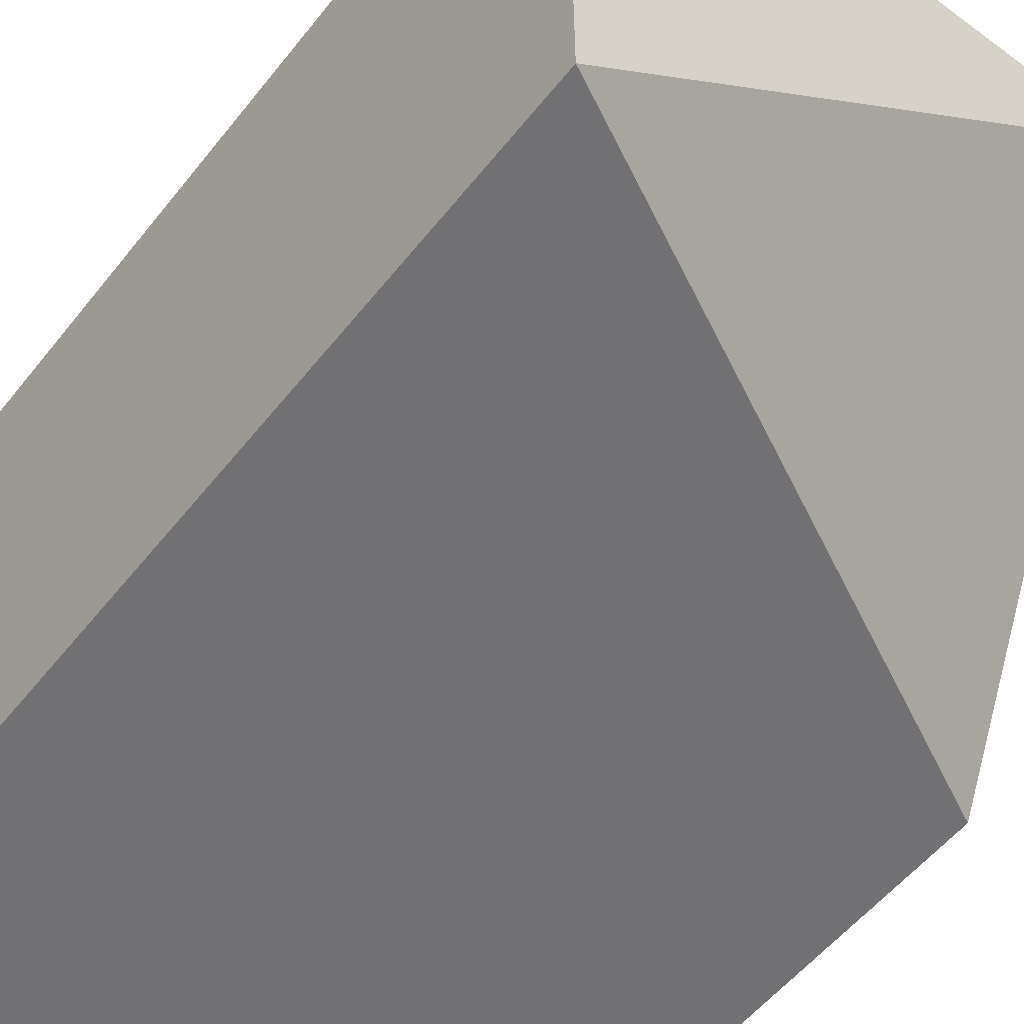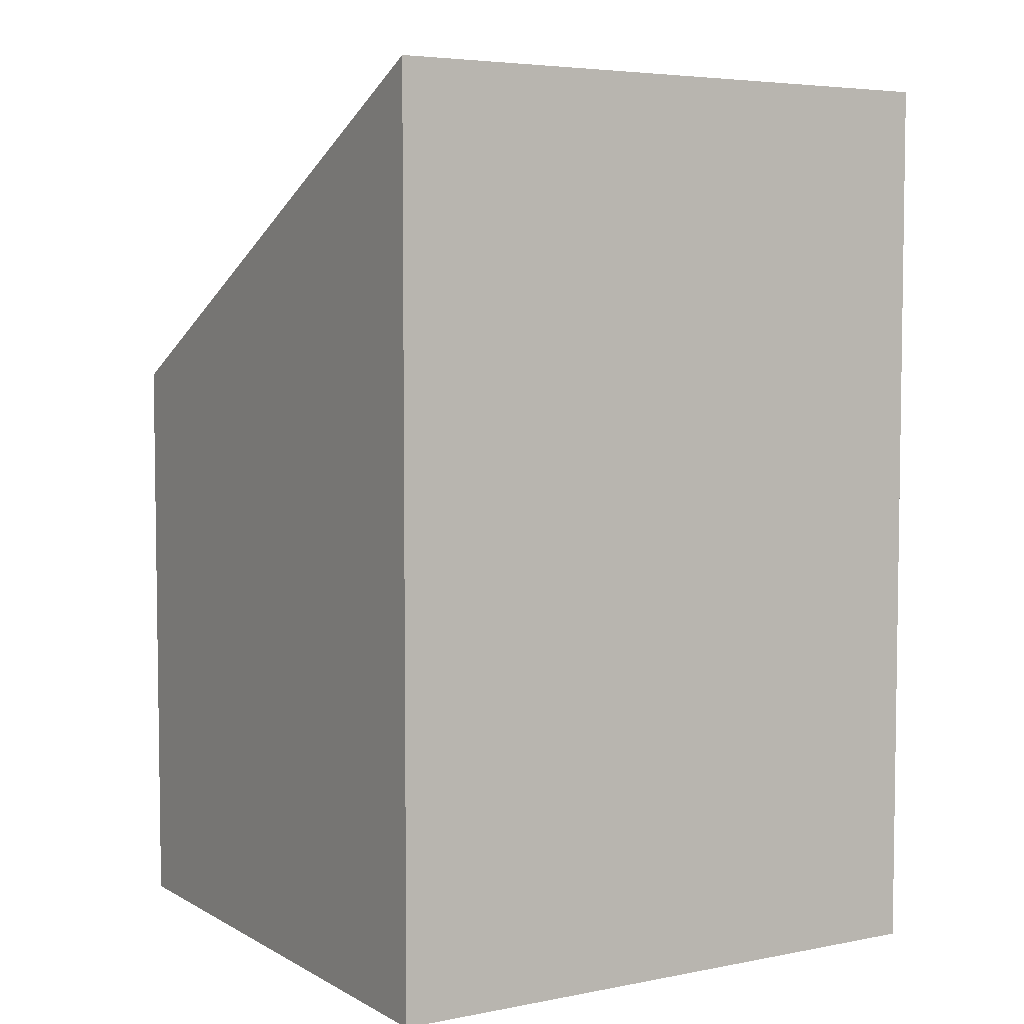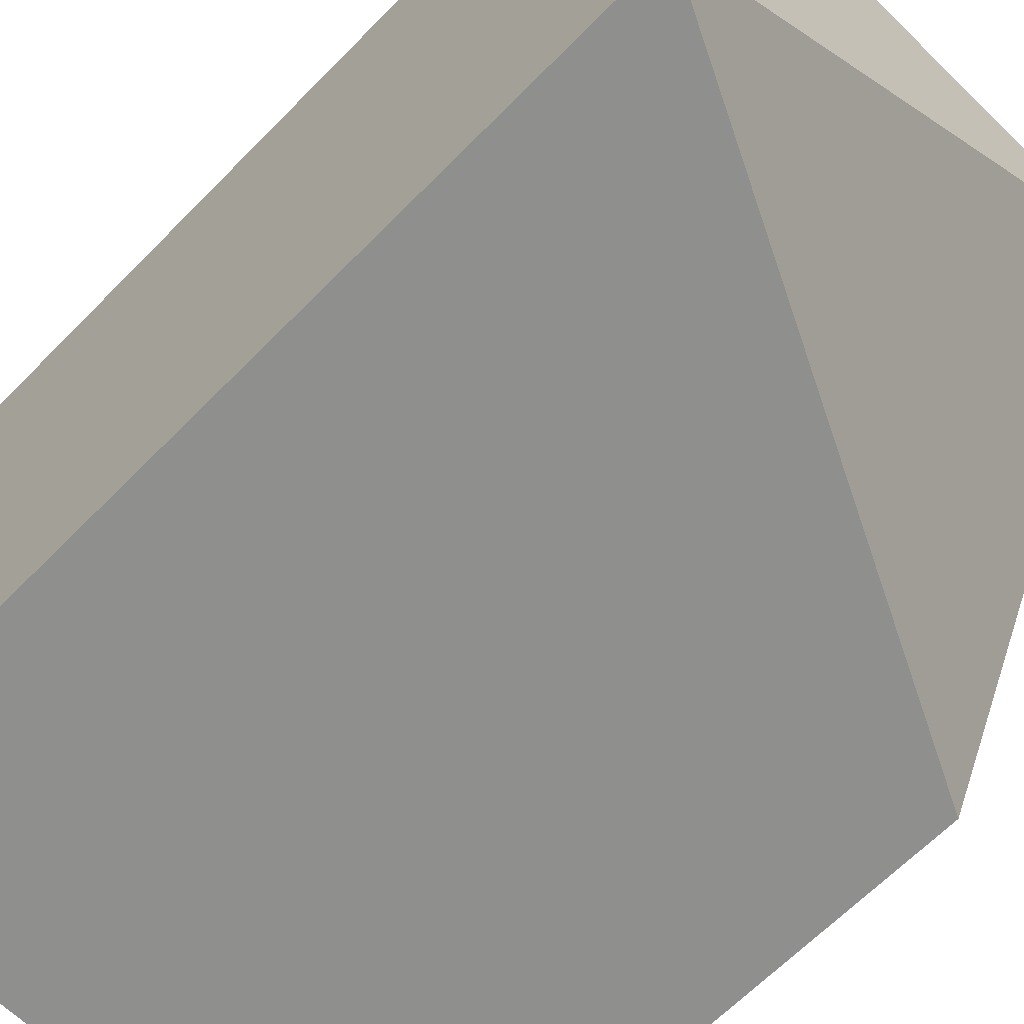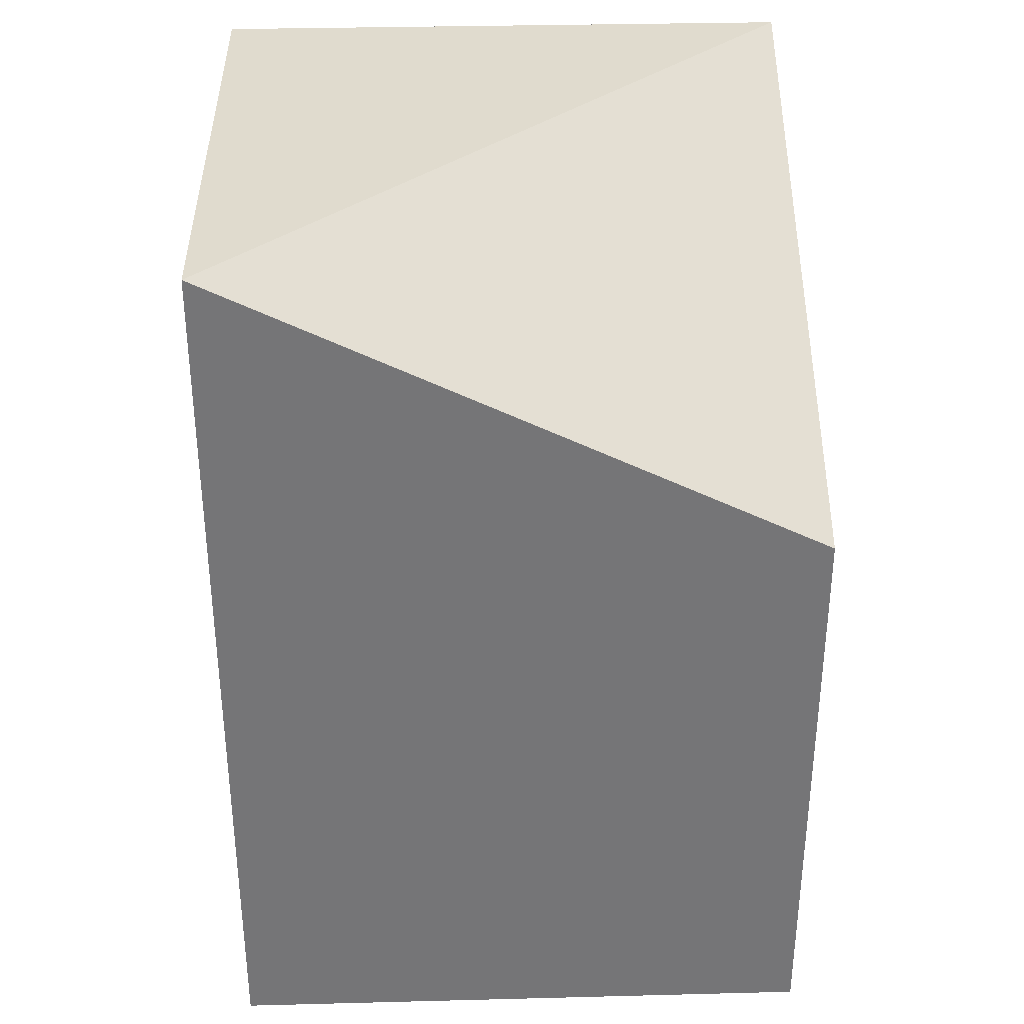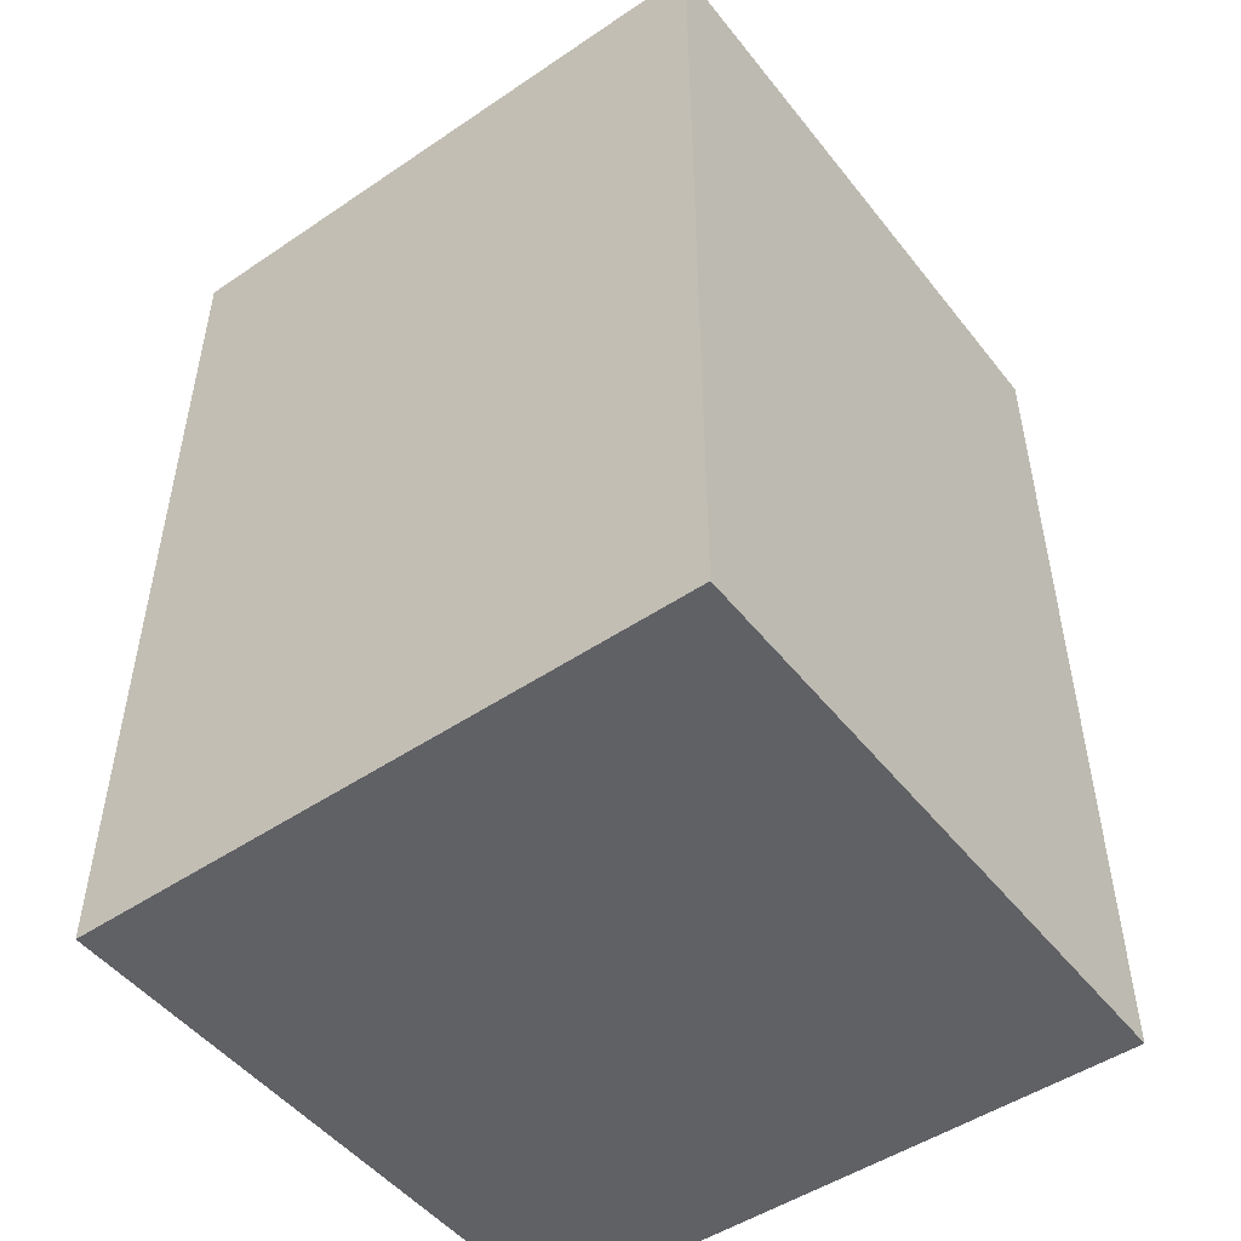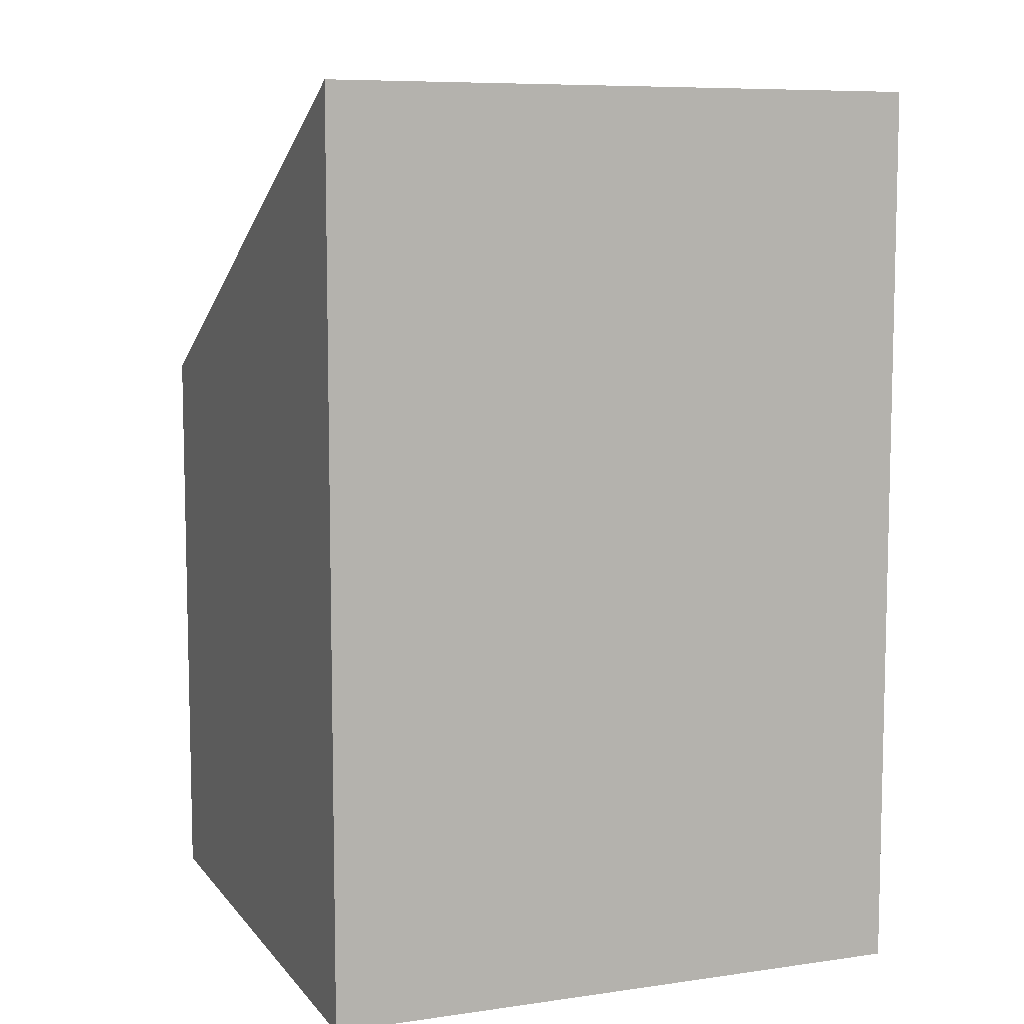
<metadata>
{"format":"obj","ext":"obj","renderer":"f3d","projection":"perspective","resolution":1024,"background":"white","views":[{"elev":-55.3,"azim":142.2,"up":"+Z"},{"elev":5.0,"azim":-31.5,"up":"+Y"},{"elev":-65.1,"azim":135.6,"up":"+Z"},{"elev":33.6,"azim":178.0,"up":"+Y"},{"elev":-49.5,"azim":36.7,"up":"+Y"},{"elev":8.1,"azim":-21.5,"up":"+Y"}]}
</metadata>
<code>
g top
v 0.5 1 -0.5
v 0.5 1 0.5
v -0.5 1 0.5
v -0.5 0.5 -0.5
f 3 2 1
f 4 3 1
g bottom
v 0.5 -0.5 0.5
v 0.5 -0.5 -0.5
v -0.5 -0.5 0.5
v -0.5 -0.5 -0.5
v -0.5 0.5 -0.5
v -0.5 0.5 0.5
v 0.5 0.5 -0.5
v 0.5 0.5 0.5
f 6 5 7 8
f 10 9 8 7
f 11 12 5 6
f 12 10 7 5
f 9 11 6 8
g right
v -0.5 0.5 0.5
v -0.5 1 0.5
v -0.5 0.5 -0.5
f 15 13 14
g left
v 0.5 0.5 0.5
v 0.5 0.5 -0.5
v 0.5 1 -0.5
v 0.5 1 0.5
f 16 17 18 19
g back
v 0.5 0.5 0.5
v 0.5 1 0.5
v -0.5 0.5 0.5
v -0.5 1 0.5
f 22 20 21 23
g front
v 0.5 0.5 -0.5
v 0.5 1 -0.5
v -0.5 0.5 -0.5
f 24 26 25

</code>
